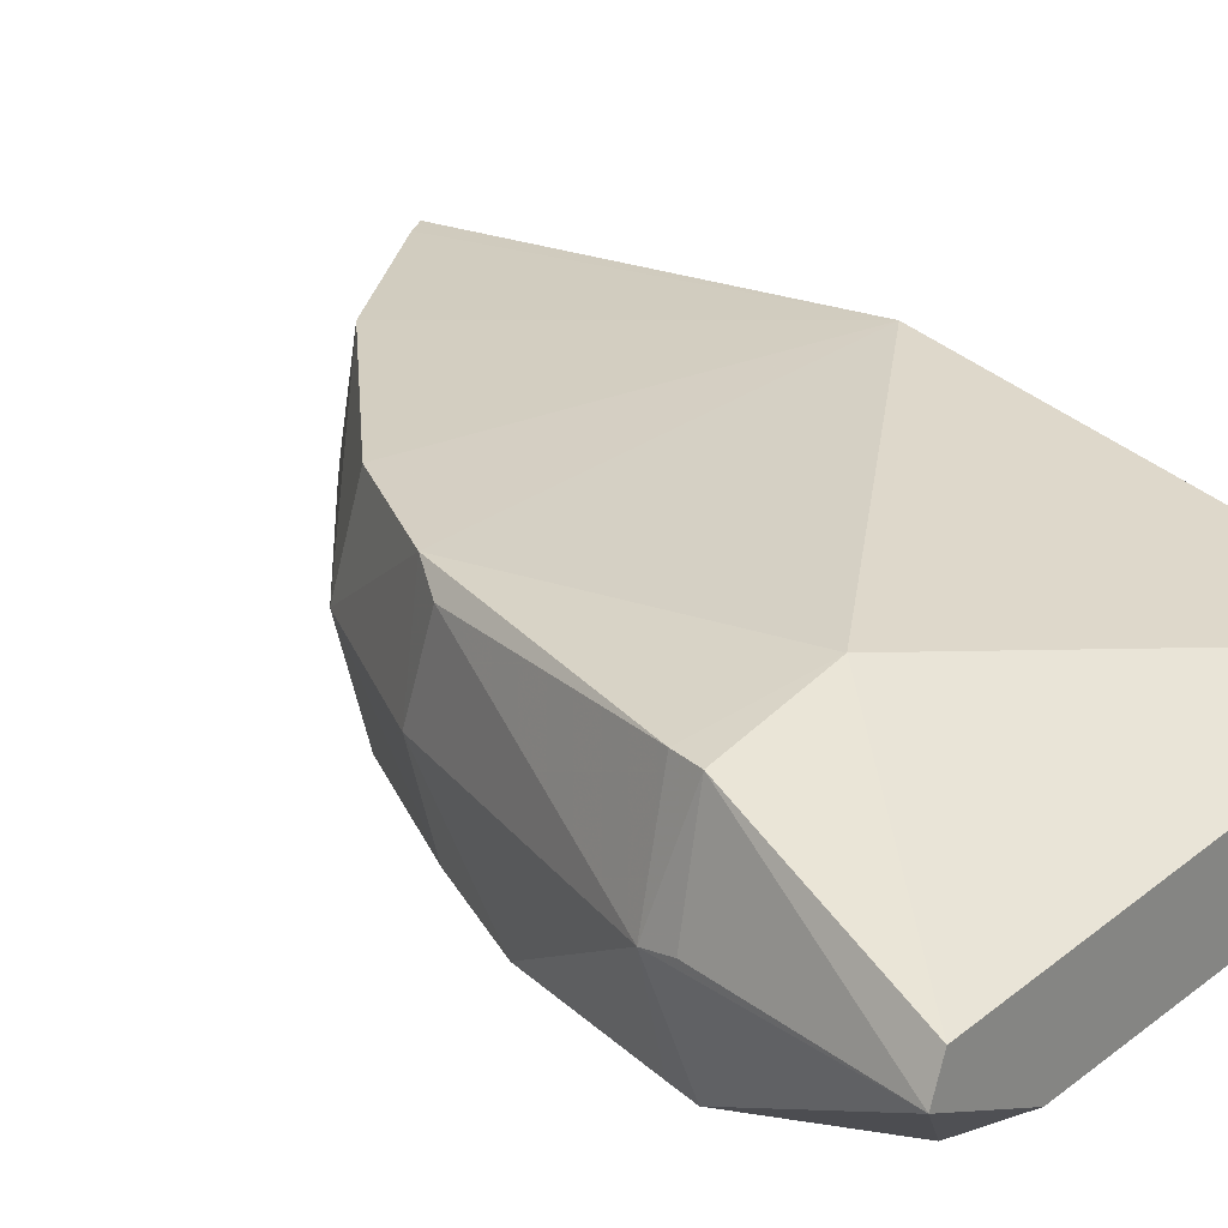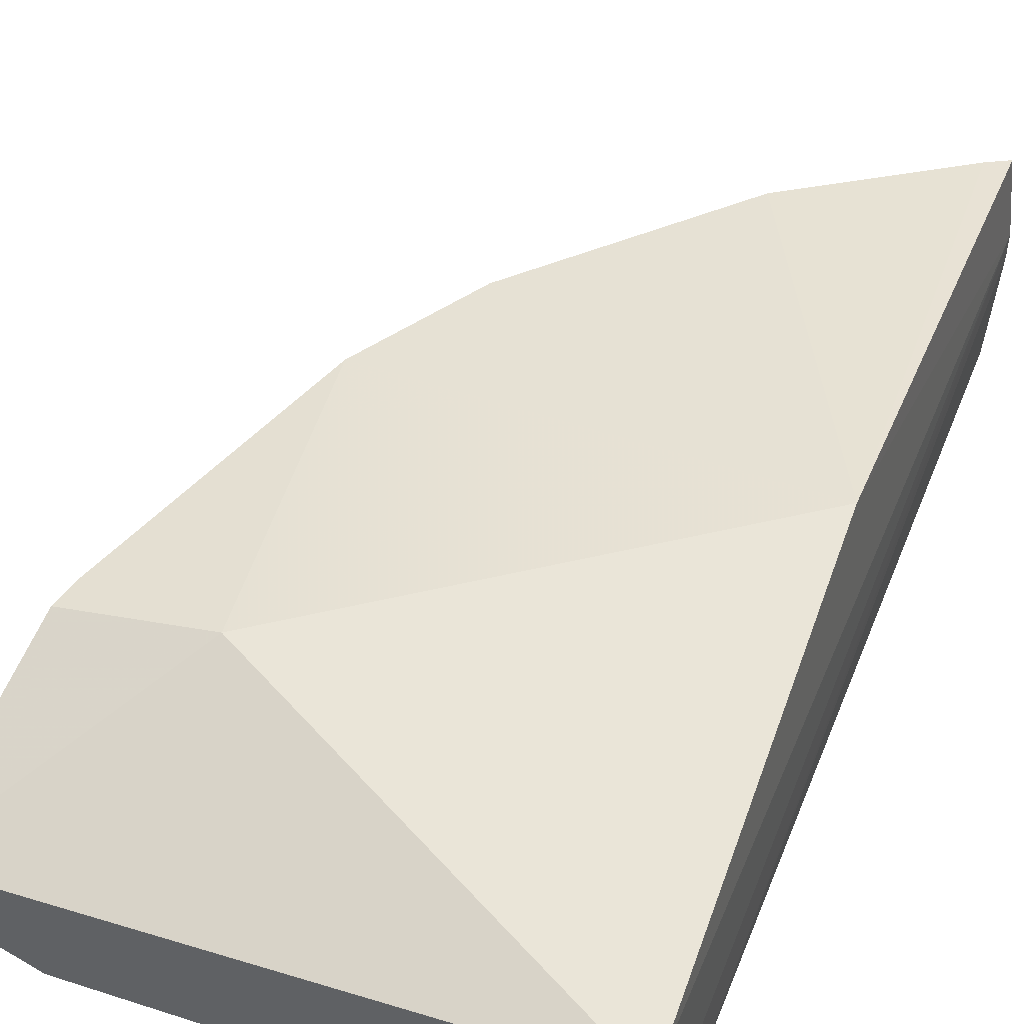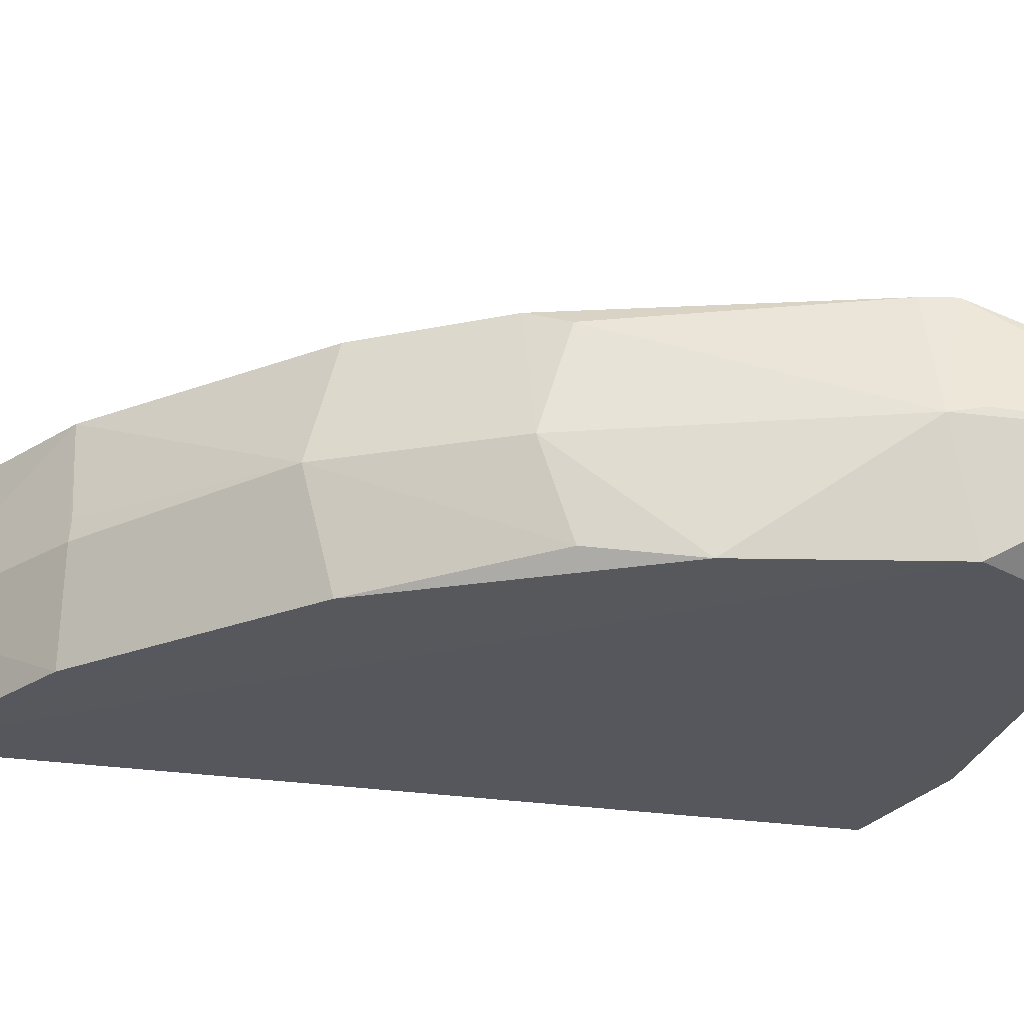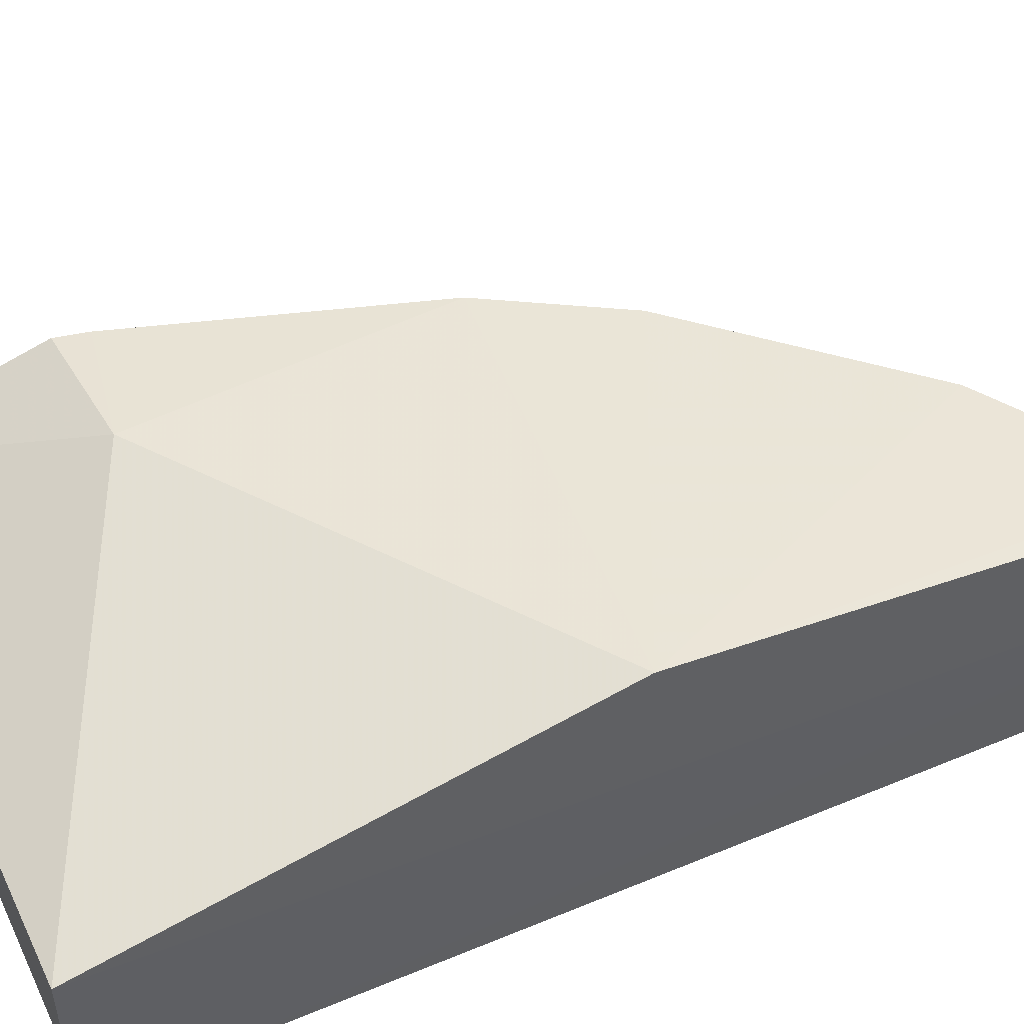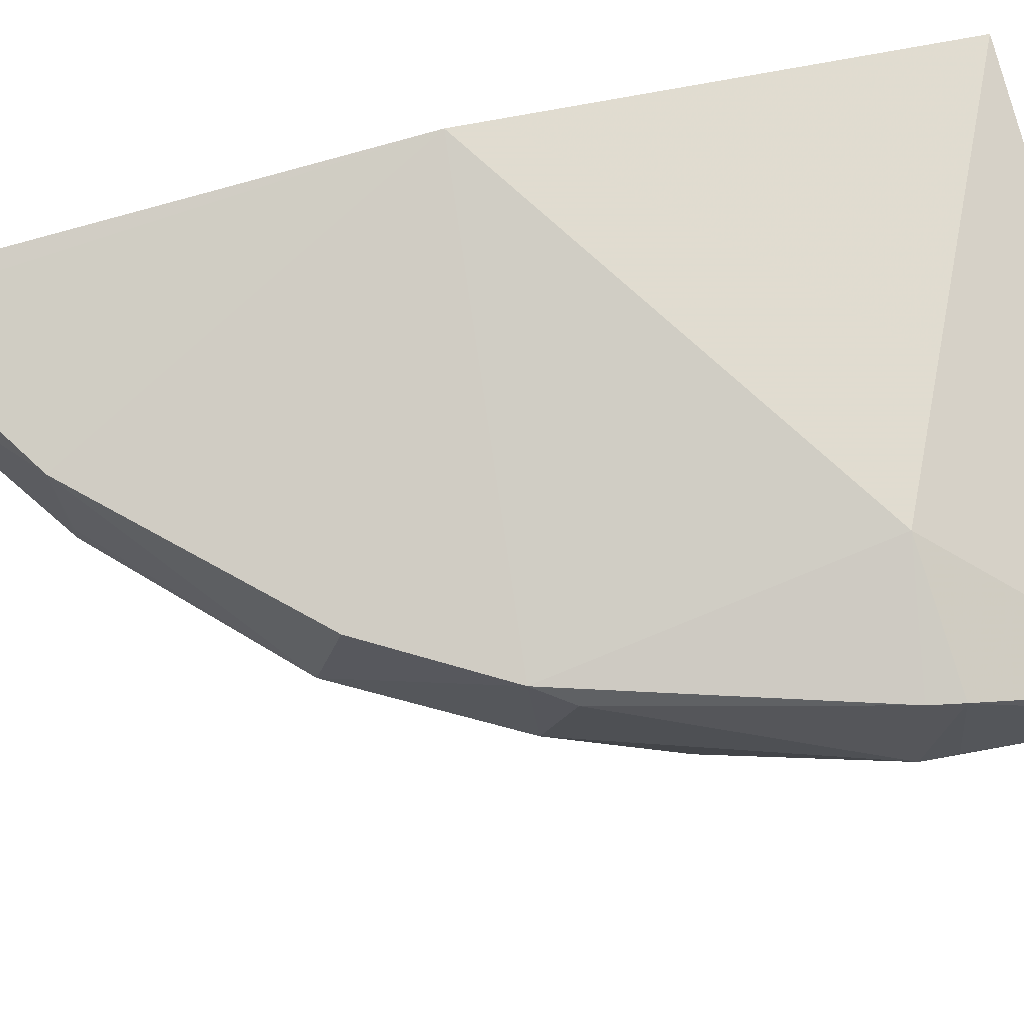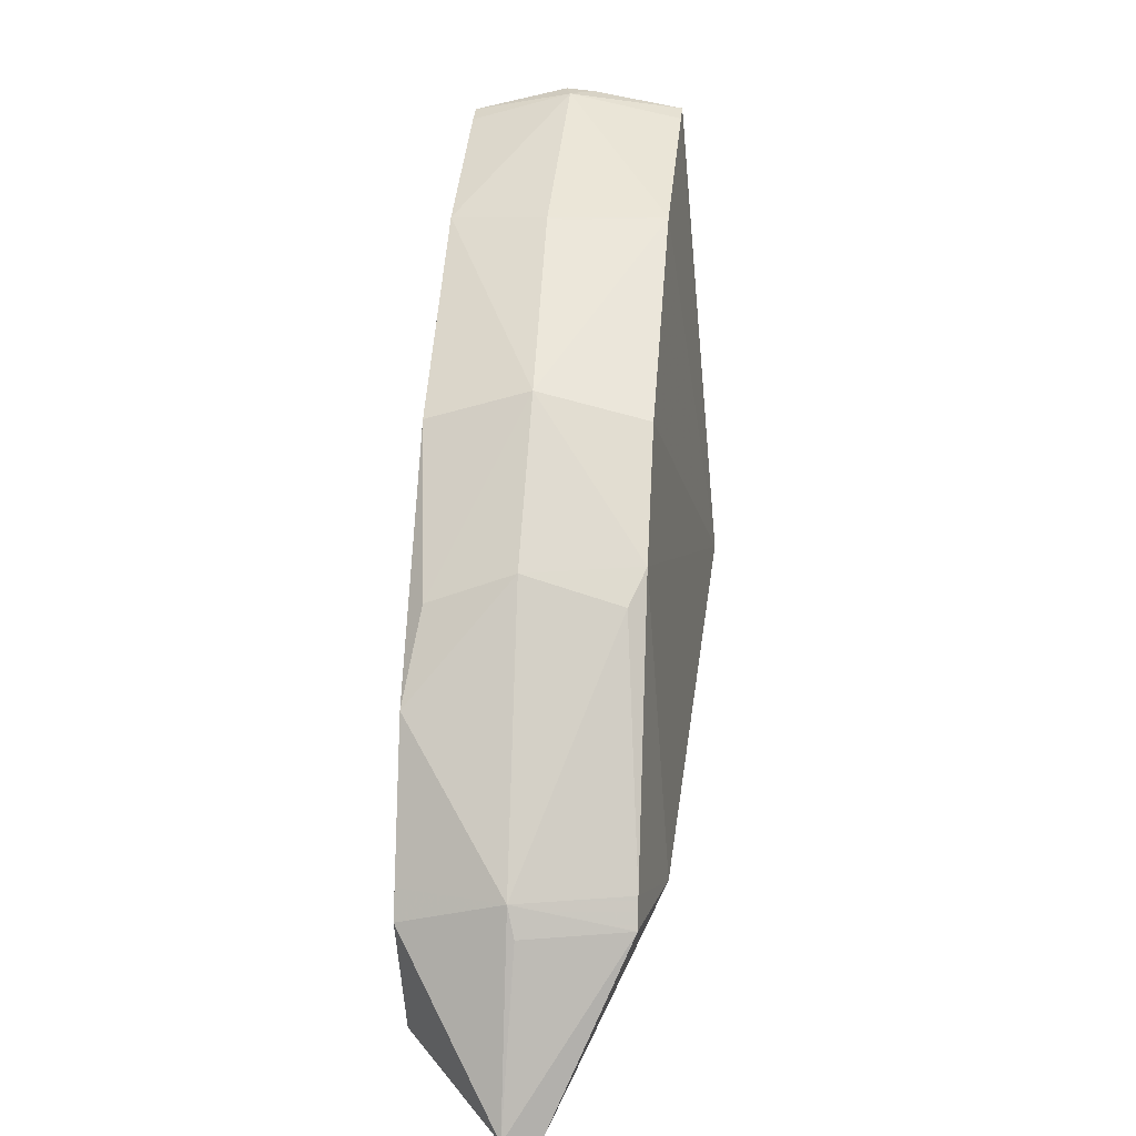
<metadata>
{"format":"obj","ext":"obj","renderer":"f3d","projection":"perspective","resolution":1024,"background":"white","views":[{"elev":26.3,"azim":-48.5,"up":"+Z"},{"elev":46.5,"azim":20.6,"up":"+Z"},{"elev":-27.5,"azim":-103.6,"up":"+Z"},{"elev":49.7,"azim":64.8,"up":"+Z"},{"elev":77.5,"azim":-105.0,"up":"+Z"},{"elev":9.7,"azim":-83.6,"up":"+Y"}]}
</metadata>
<code>
v -0.2348 -0.01352 -0.03121
v -0.2349 -0.01352 -0.08044
v -0.2287 0.4271 -0.04857
v -0.2316 0.4184 -0.003852
v -0.4979 -0.01352 -0.05953
v -0.2348 0.1982 0.01492
v -0.3164 0.3658 -0.1071
v -0.4167 0.07739 0.004383
v -0.2316 0.4184 -0.1078
v -0.4495 0.01678 -0.1074
v -0.3279 0.3658 -0.06013
v -0.4917 -0.01352 -0.04276
v -0.3991 0.279 -0.004873
v -0.235 0.02992 -0.1073
v -0.447 -0.01352 -0.08383
v -0.4602 0.1617 -0.1071
v -0.2403 0.4255 -0.05911
v -0.4337 0.2209 -0.004518
v -0.3164 0.3658 -0.004591
v -0.2291 0.4286 -0.06209
v -0.4791 0.07452 -0.1074
v -0.2418 0.4131 -0.1078
v -0.4028 0.2924 -0.05741
v -0.4791 0.07452 -0.004244
v -0.2418 0.4131 -0.003862
v -0.3991 0.279 -0.1068
v -0.3271 0.3649 -0.05049
v -0.4446 0.2188 -0.05869
v -0.476 0.08901 -0.004294
v -0.444 0.2048 -0.09965
v -0.444 0.2048 -0.01204
v -0.4897 0.08772 -0.05766
v -0.476 0.08901 -0.1074
v -0.4911 0.07285 -0.0544
f 1 2 3
f 5 2 1
f 6 1 3
f 6 3 4
f 8 1 6
f 12 5 1
f 12 1 8
f 14 3 2
f 14 10 9
f 14 2 10
f 15 10 2
f 15 2 5
f 15 5 10
f 17 4 3
f 17 7 11
f 18 8 6
f 18 6 13
f 19 13 6
f 19 17 11
f 20 14 9
f 20 3 14
f 20 17 3
f 20 9 17
f 21 10 5
f 22 21 16
f 22 9 10
f 22 10 21
f 22 17 9
f 22 7 17
f 23 11 7
f 23 13 19
f 23 18 13
f 24 12 8
f 24 5 12
f 25 19 6
f 25 6 4
f 25 4 17
f 25 17 19
f 26 22 16
f 26 7 22
f 26 23 7
f 27 23 19
f 27 19 11
f 27 11 23
f 28 18 23
f 29 24 8
f 29 8 18
f 30 26 16
f 30 16 28
f 30 28 23
f 30 23 26
f 31 29 18
f 31 18 28
f 32 28 16
f 32 21 5
f 32 24 29
f 32 31 28
f 32 29 31
f 33 32 16
f 33 16 21
f 33 21 32
f 34 32 5
f 34 5 24
f 34 24 32

</code>
